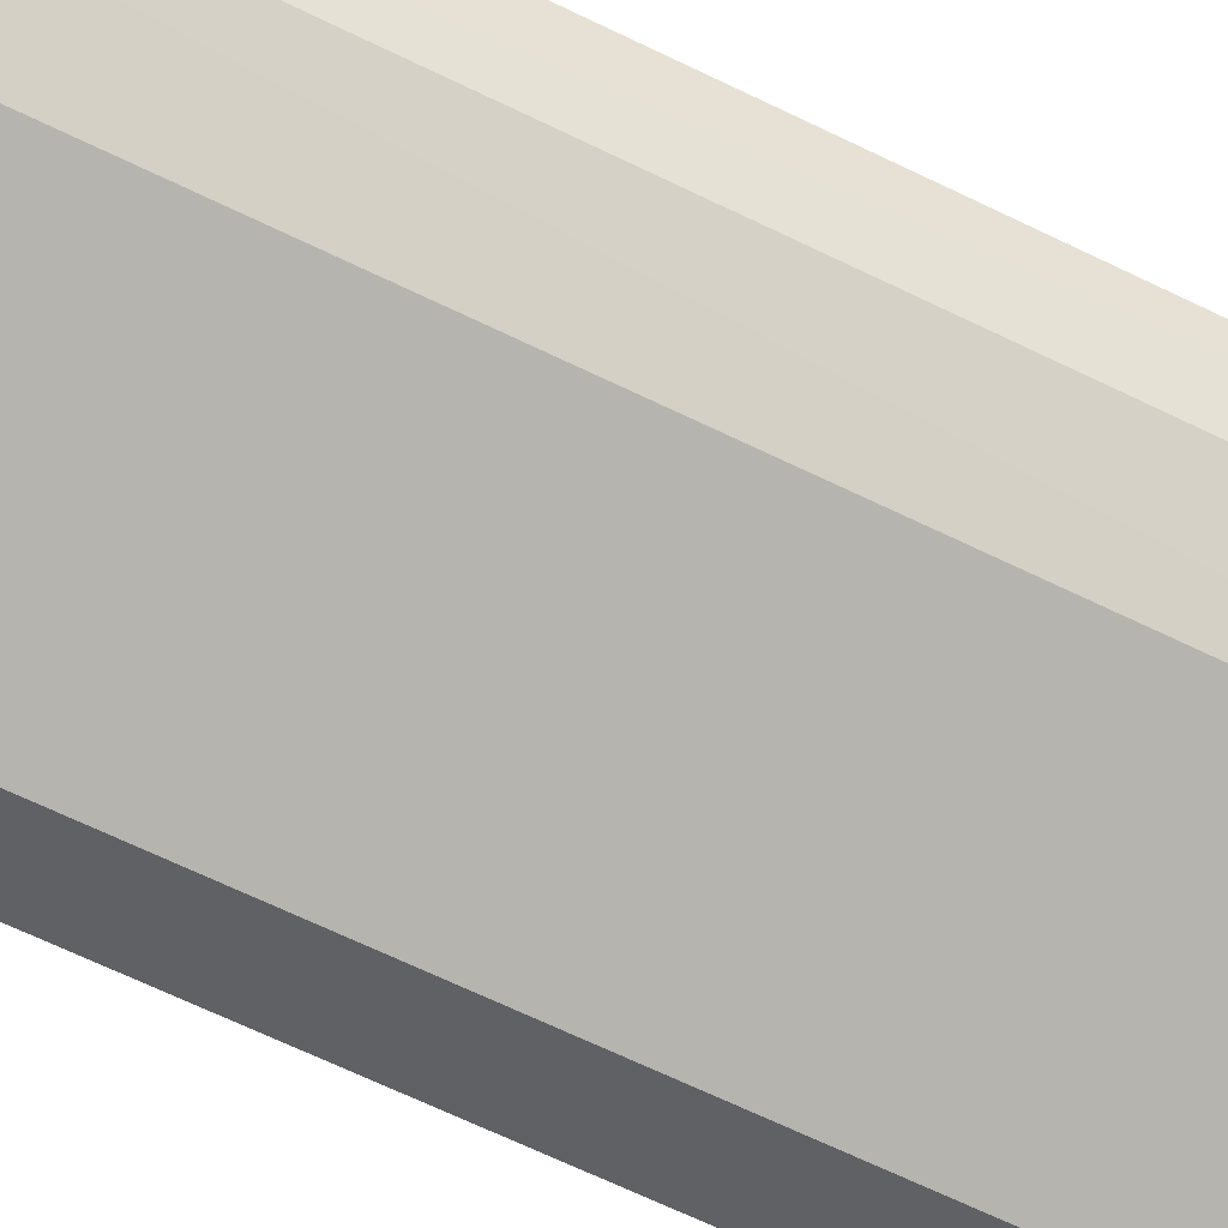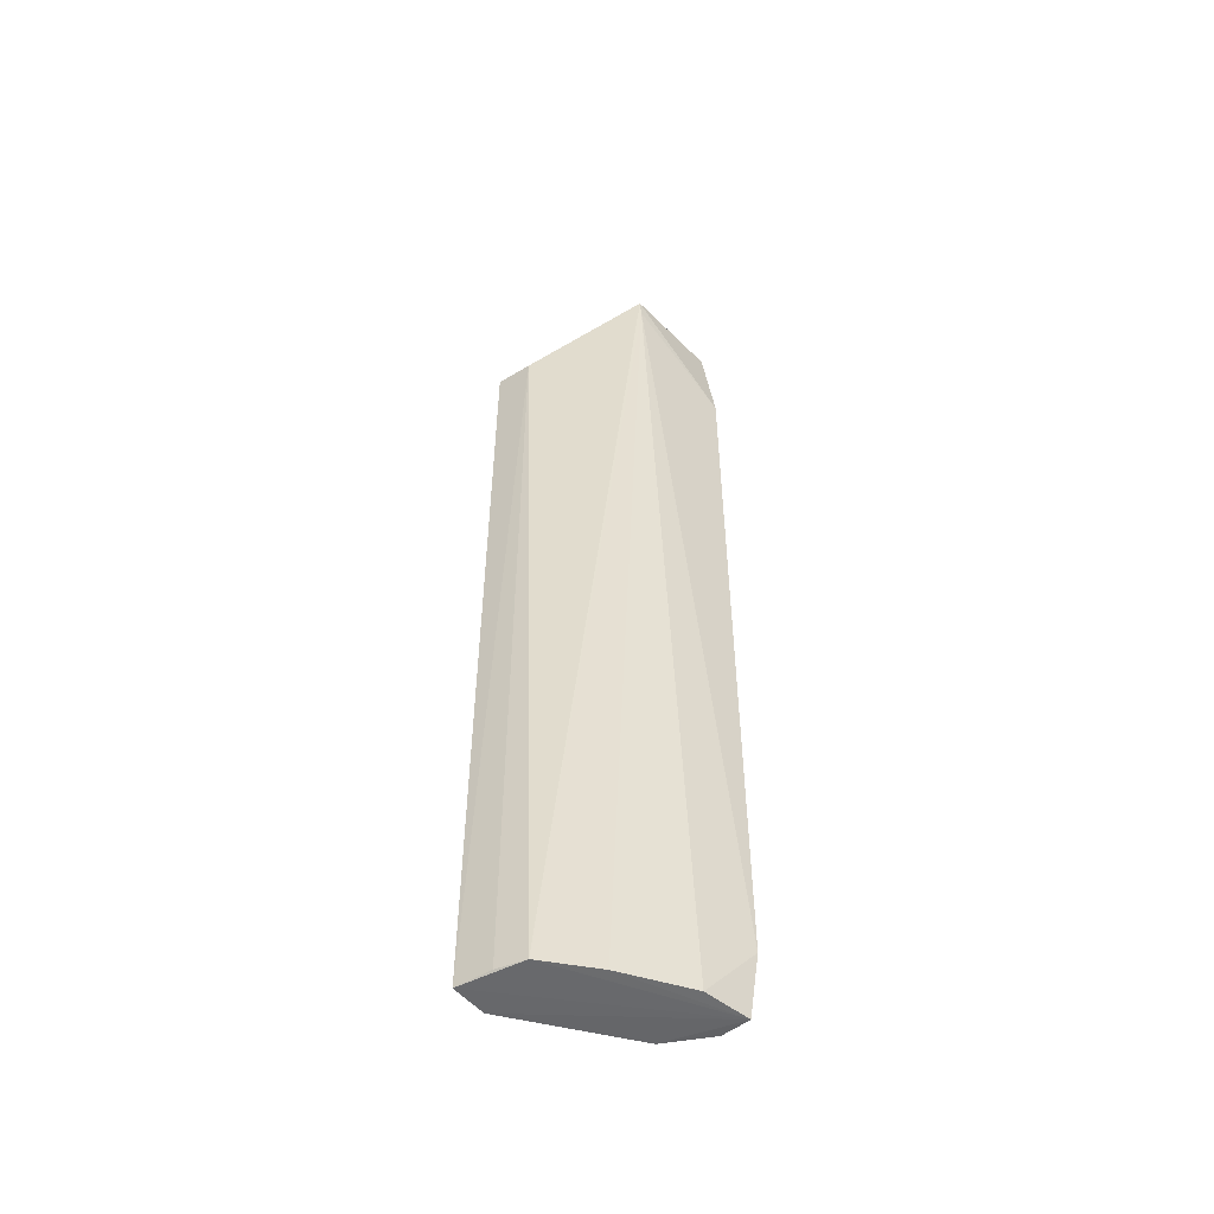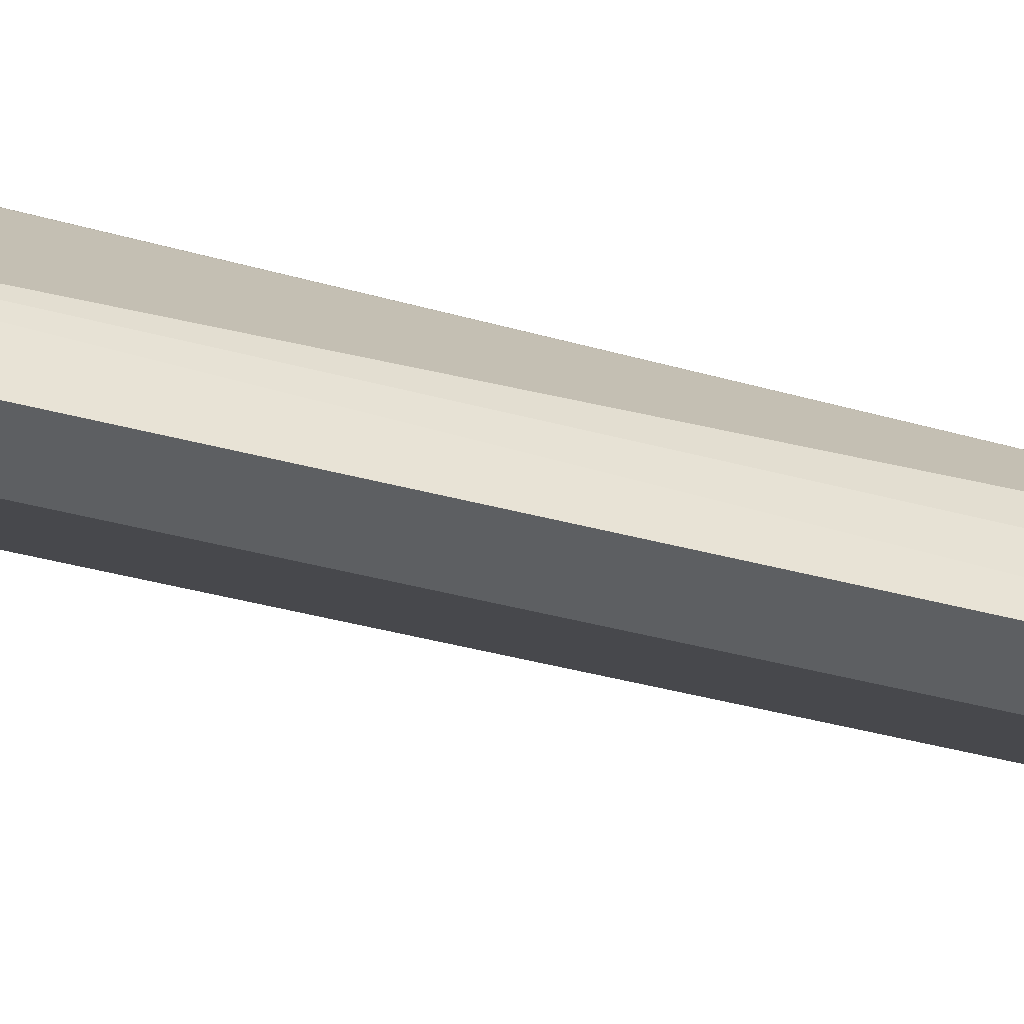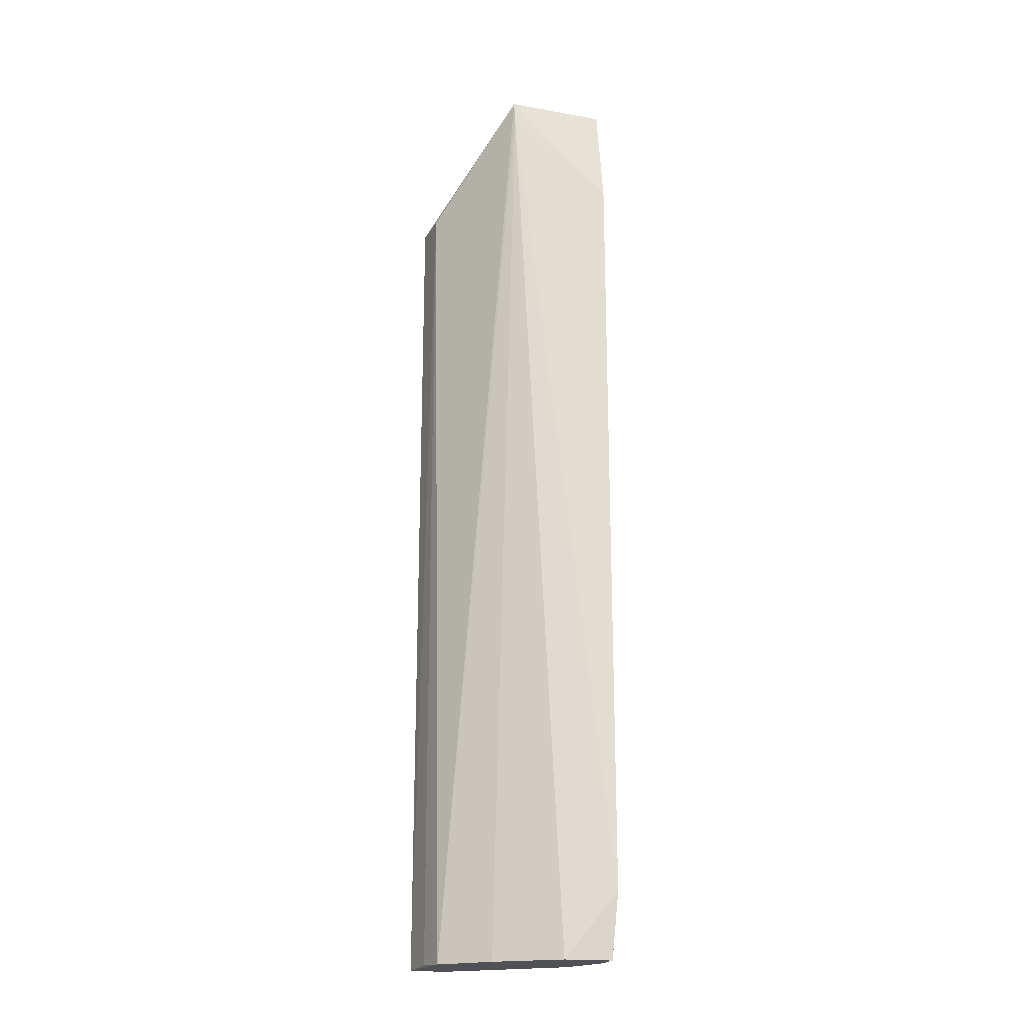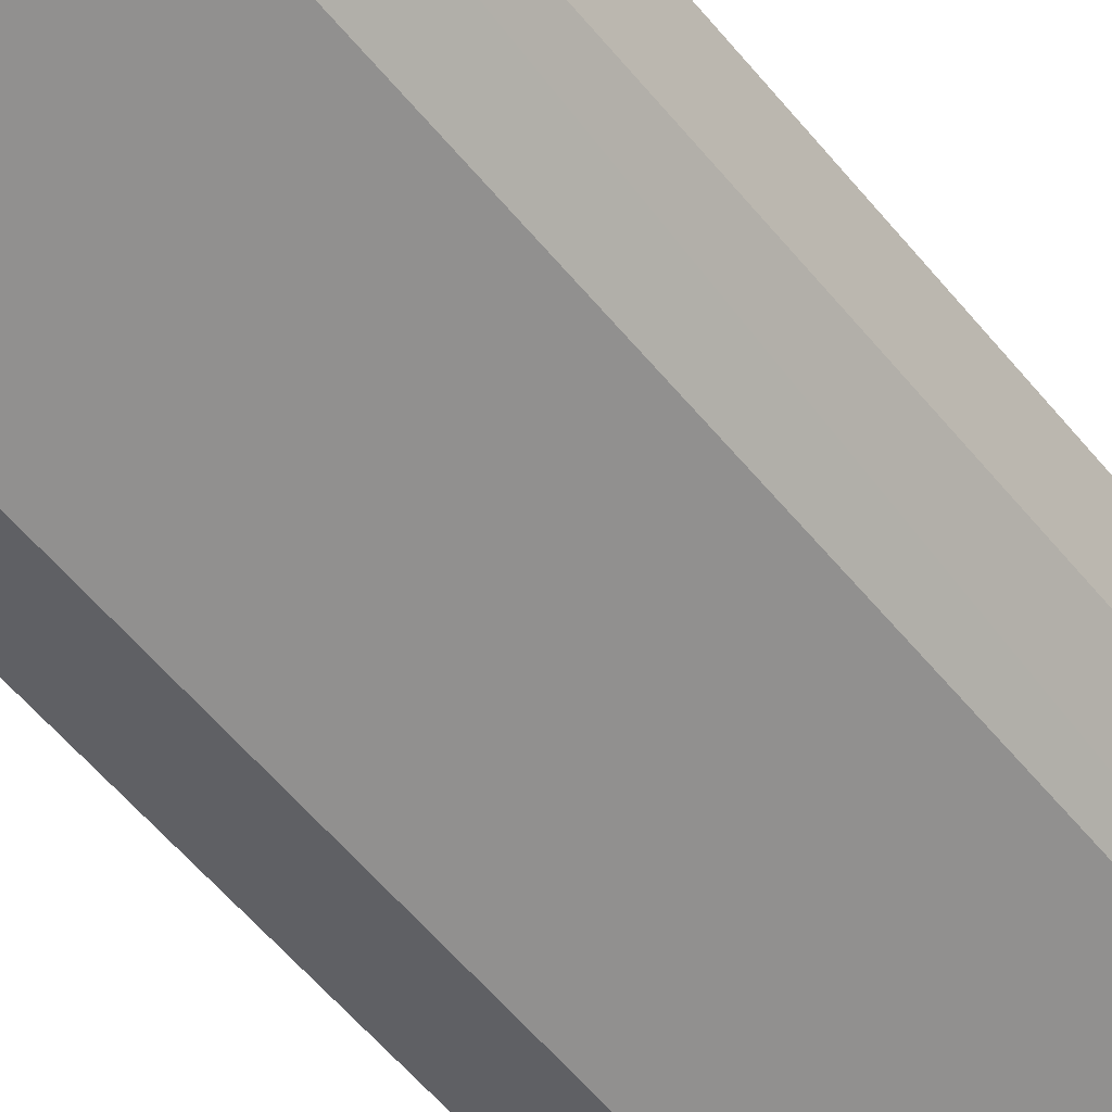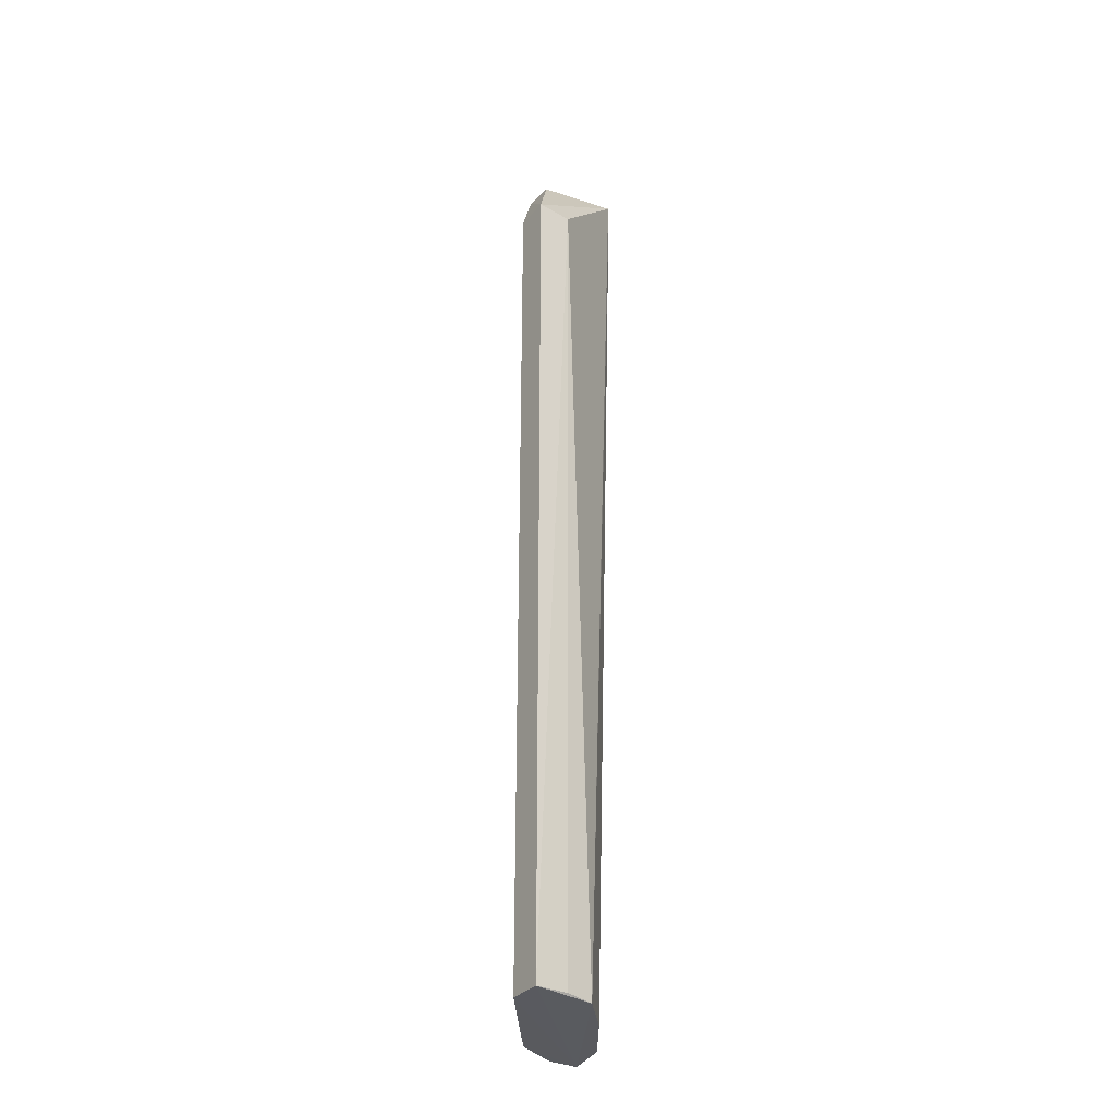
<metadata>
{"format":"obj","ext":"obj","renderer":"f3d","projection":"perspective","resolution":1024,"background":"white","views":[{"elev":-54.2,"azim":-118.9,"up":"+Y"},{"elev":-52.6,"azim":135.2,"up":"+Z"},{"elev":-34.4,"azim":69.1,"up":"+Y"},{"elev":-20.7,"azim":169.3,"up":"+Z"},{"elev":-47.3,"azim":-144.9,"up":"+Y"},{"elev":-31.8,"azim":63.0,"up":"+Z"}]}
</metadata>
<code>
o mouth_cup016
v -0.01279 0.3053 0.19
v 0.0179 0.2587 0.1485
v 0.01114 0.2813 -0.163
v -0.04794 0.3068 -0.1632
v -0.03679 0.2813 0.1904
v 0.005146 0.2574 -0.163
v -0.0308 0.3053 -0.163
v 0.01512 0.2719 0.1485
v -0.0125 0.2763 0.1886
v -0.04987 0.3094 0.1485
v 0.0179 0.2587 -0.163
v -0.03679 0.2813 -0.163
v 0.005146 0.2574 0.1485
v -0.006835 0.2933 -0.163
v -0.02481 0.2754 0.1904
v -0.04847 0.3051 0.1869
v -0.04987 0.3094 -0.1391
v 0.01468 0.2712 -0.1624
v -0.01317 0.3055 0.1825
v -0.04708 0.2962 -0.163
v -0.04684 0.2961 0.1875
f 8 1 2
f 8 3 1
f 9 2 1
f 11 8 2
f 11 6 4
f 11 4 3
f 12 6 5
f 12 4 6
f 13 5 6
f 13 11 2
f 13 6 11
f 14 3 4
f 14 4 7
f 15 9 1
f 15 1 5
f 15 5 13
f 15 13 2
f 15 2 9
f 16 5 1
f 16 1 10
f 17 7 4
f 18 11 3
f 18 3 8
f 18 8 11
f 19 14 7
f 19 1 3
f 19 3 14
f 19 7 17
f 19 17 10
f 19 10 1
f 20 12 5
f 20 10 17
f 20 17 4
f 20 4 12
f 21 20 5
f 21 5 16
f 21 16 10
f 21 10 20

</code>
